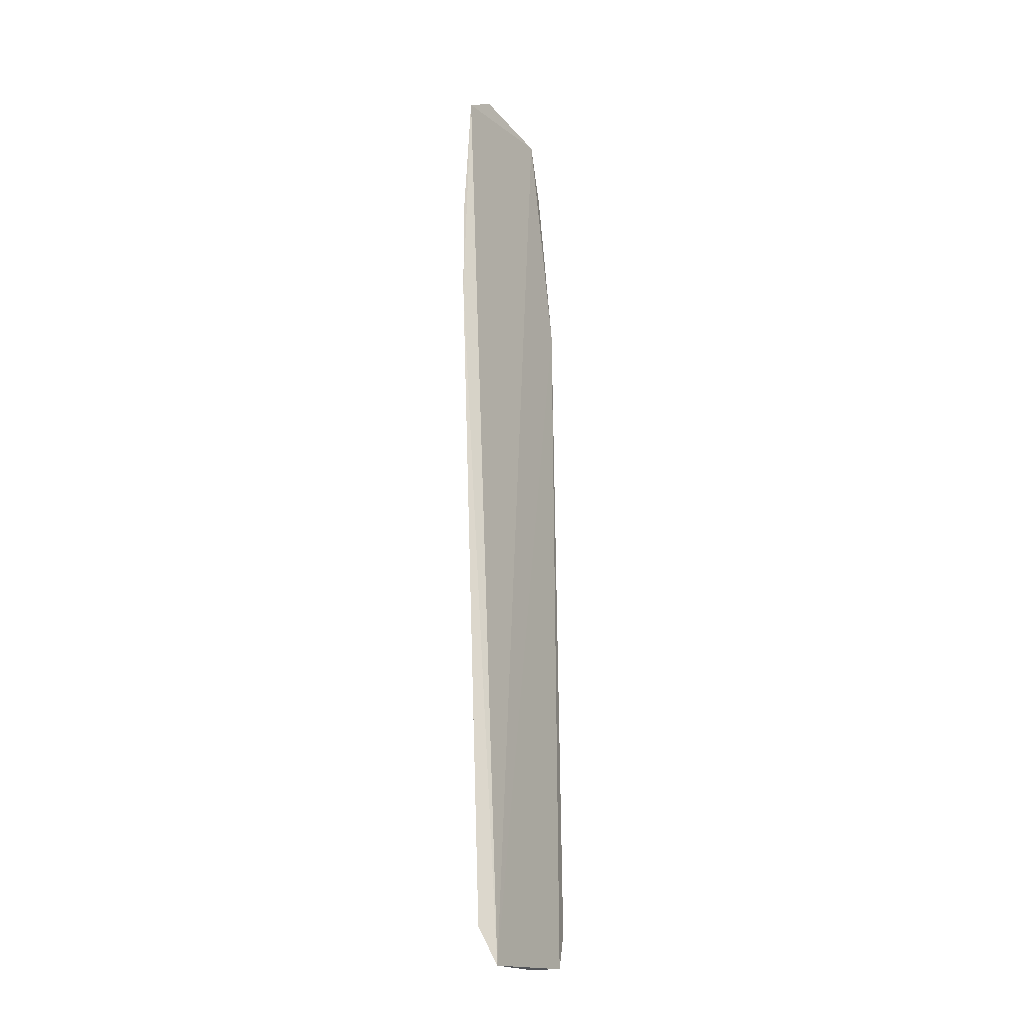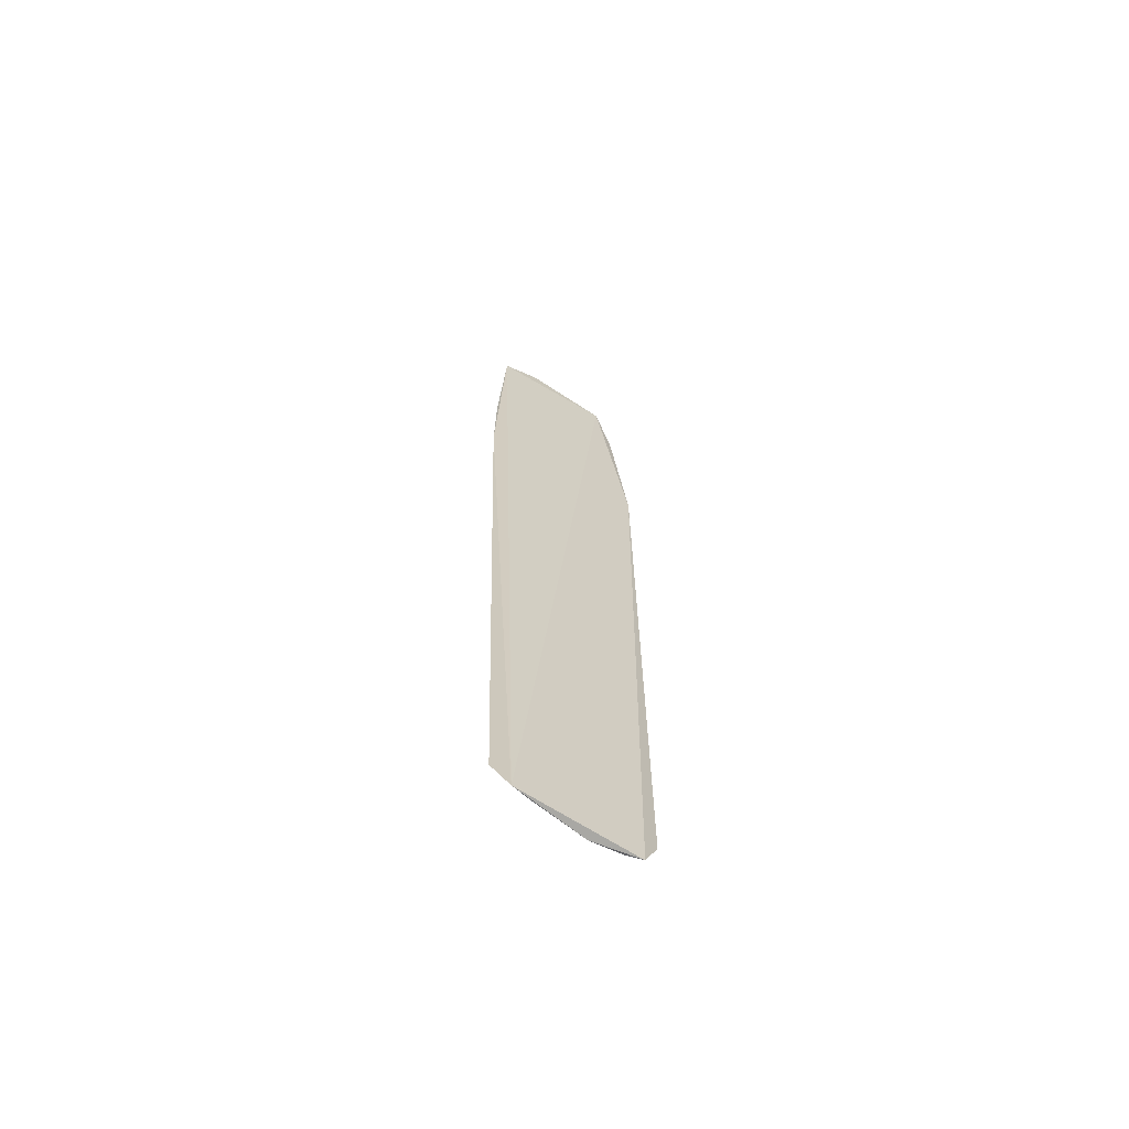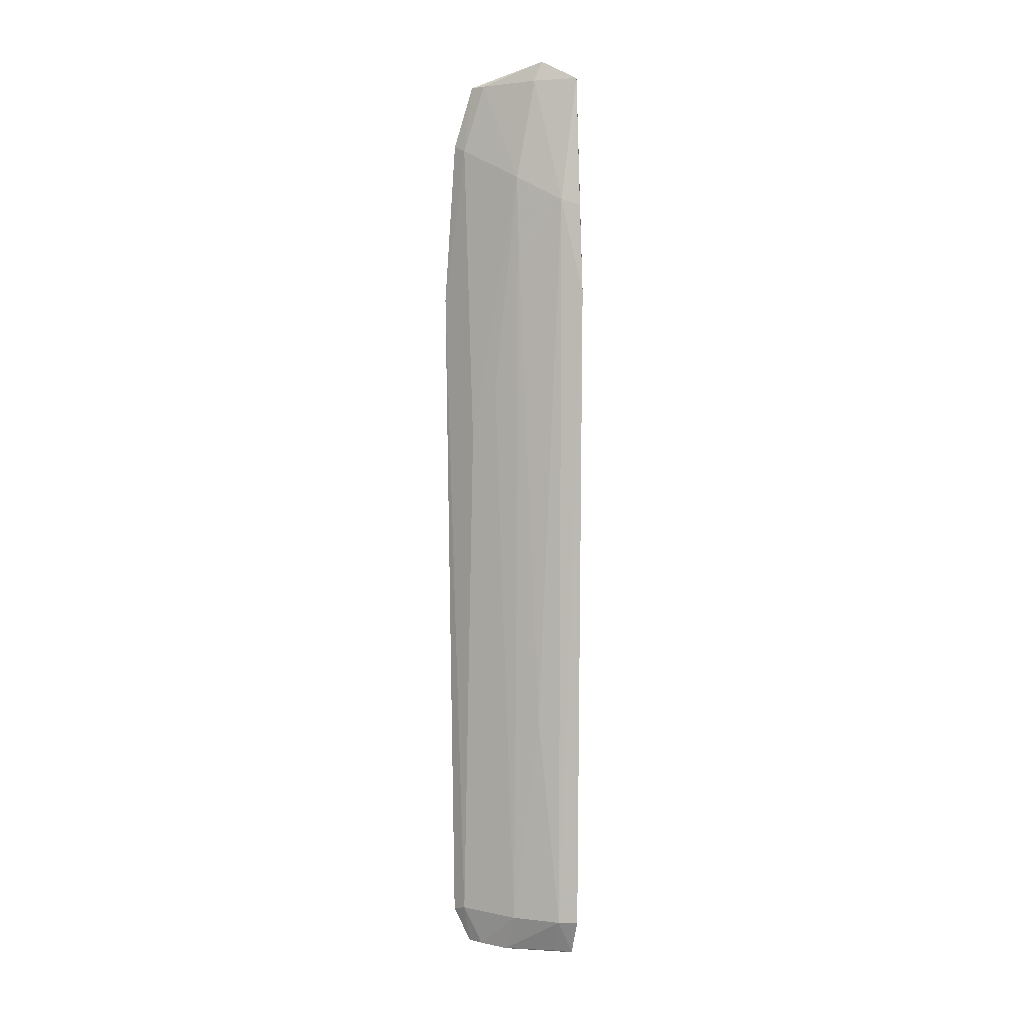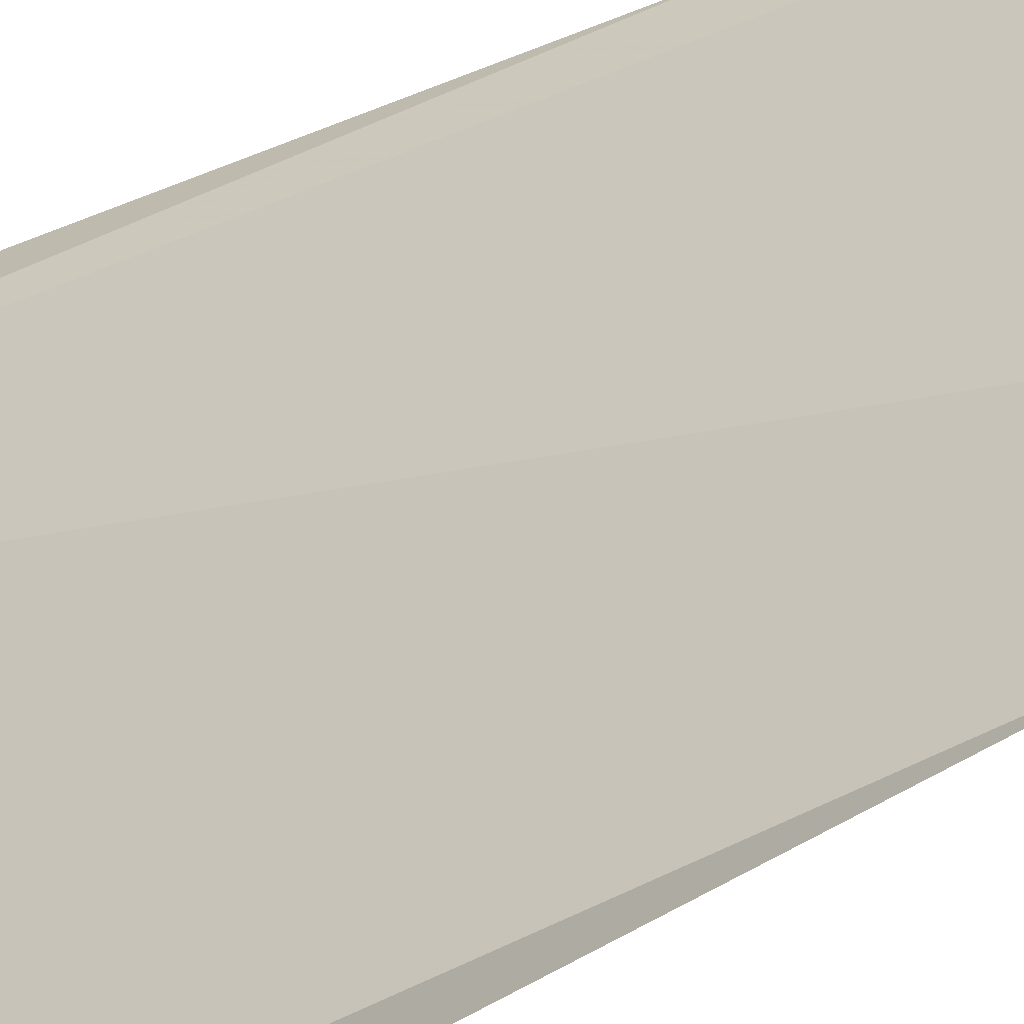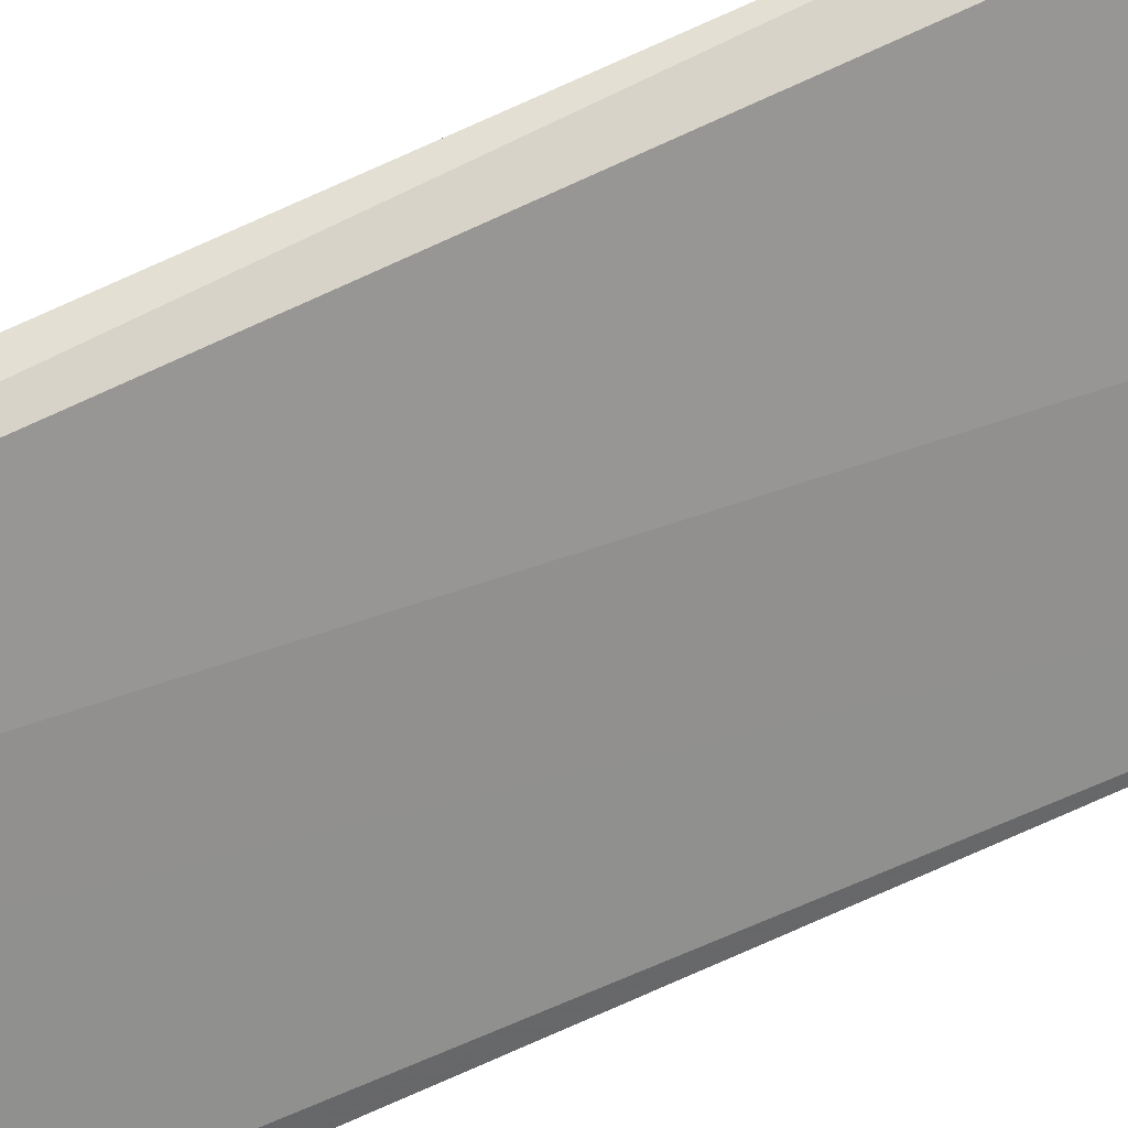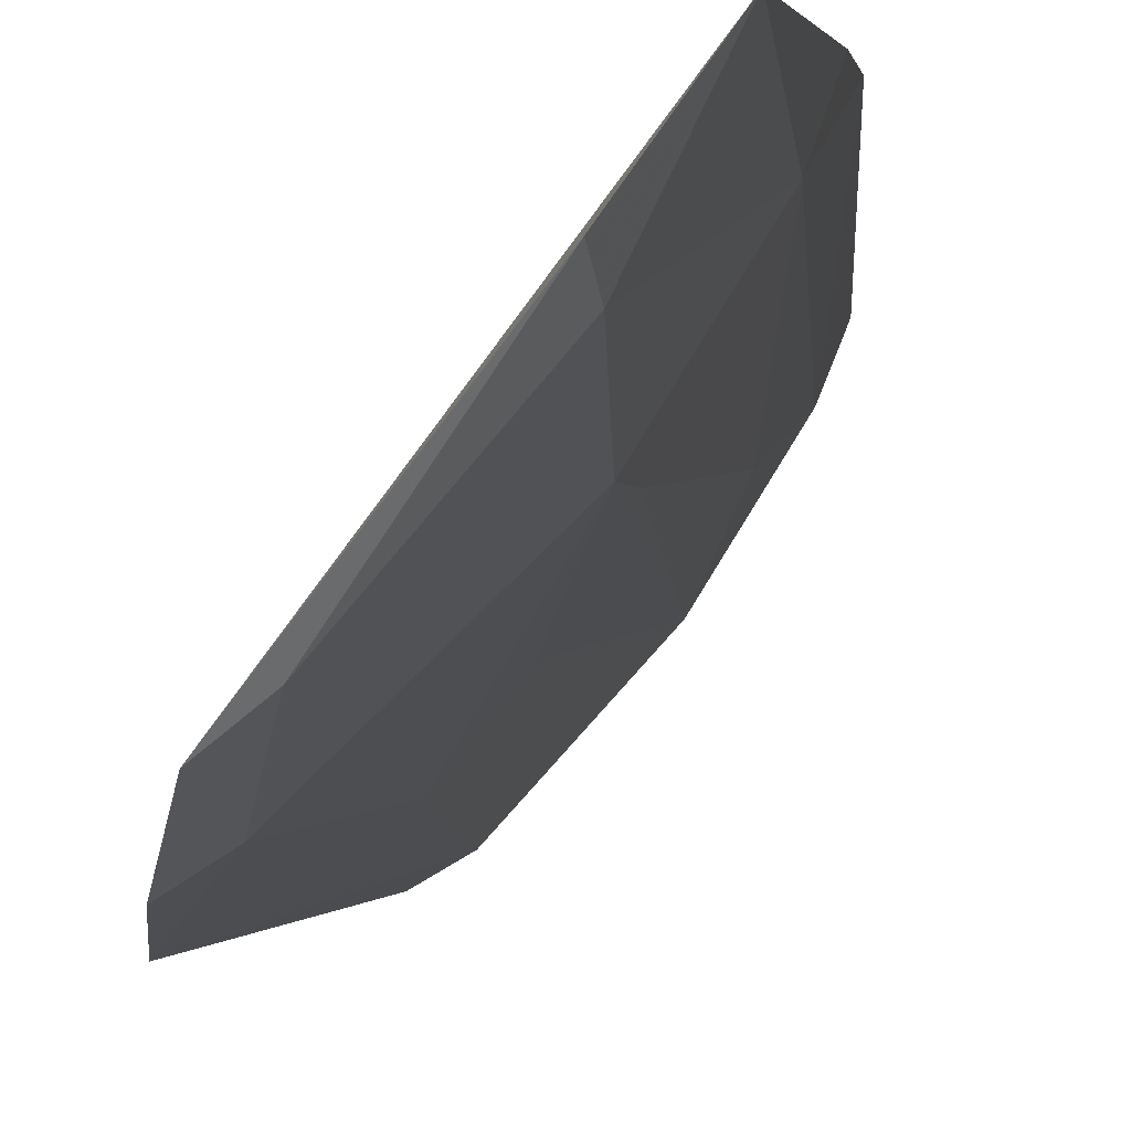
<metadata>
{"format":"obj","ext":"obj","renderer":"f3d","projection":"perspective","resolution":1024,"background":"white","views":[{"elev":-16.7,"azim":176.9,"up":"+Z"},{"elev":-63.8,"azim":-158.0,"up":"+Z"},{"elev":1.3,"azim":79.6,"up":"+Z"},{"elev":12.0,"azim":-154.7,"up":"+Y"},{"elev":61.8,"azim":-115.3,"up":"+Y"},{"elev":-1.7,"azim":3.0,"up":"+Y"}]}
</metadata>
<code>
v 0.0266 -0.01532 0.1305
v 0.02919 -0.0114 0.1281
v 0.02034 -0.02326 0.1282
v 0.02542 -0.01111 0.0165
v 0.02352 -0.01833 0.02083
v 0.02635 -0.01846 0.1159
v 0.02765 -0.01086 0.02086
v 0.01661 -0.02507 0.02066
v 0.02678 -0.01629 0.1281
v 0.02676 -0.01308 0.02075
v 0.03003 -0.01077 0.1011
v 0.01725 -0.02311 0.01652
v 0.02066 -0.02434 0.12
v 0.02932 -0.01334 0.1128
v 0.02191 -0.022 0.1281
v 0.02123 -0.01898 0.0163
v 0.02618 -0.01561 0.04681
v 0.01744 -0.02634 0.101
v 0.0184 -0.02404 0.0212
v 0.03005 -0.01114 0.1121
v 0.02438 -0.0134 0.01658
v 0.02624 -0.01814 0.1044
v 0.01916 -0.02534 0.1208
v 0.0236 -0.02079 0.0891
v 0.02113 -0.02329 0.08308
v 0.01883 -0.02183 0.01652
f 1 2 3
f 3 2 4
f 9 2 1
f 10 4 7
f 11 7 4
f 11 4 2
f 11 10 7
f 14 9 6
f 14 2 9
f 14 10 11
f 15 9 1
f 15 1 3
f 15 3 13
f 15 13 6
f 15 6 9
f 16 10 5
f 16 12 4
f 17 5 10
f 17 10 14
f 18 12 8
f 18 3 4
f 18 4 12
f 19 8 12
f 19 18 8
f 20 14 11
f 20 11 2
f 20 2 14
f 21 16 4
f 21 4 10
f 21 10 16
f 22 6 5
f 22 5 17
f 22 17 14
f 22 14 6
f 23 18 13
f 23 13 3
f 23 3 18
f 24 19 5
f 24 5 6
f 25 13 18
f 25 18 19
f 25 19 24
f 25 24 6
f 25 6 13
f 26 16 5
f 26 5 19
f 26 19 12
f 26 12 16

</code>
